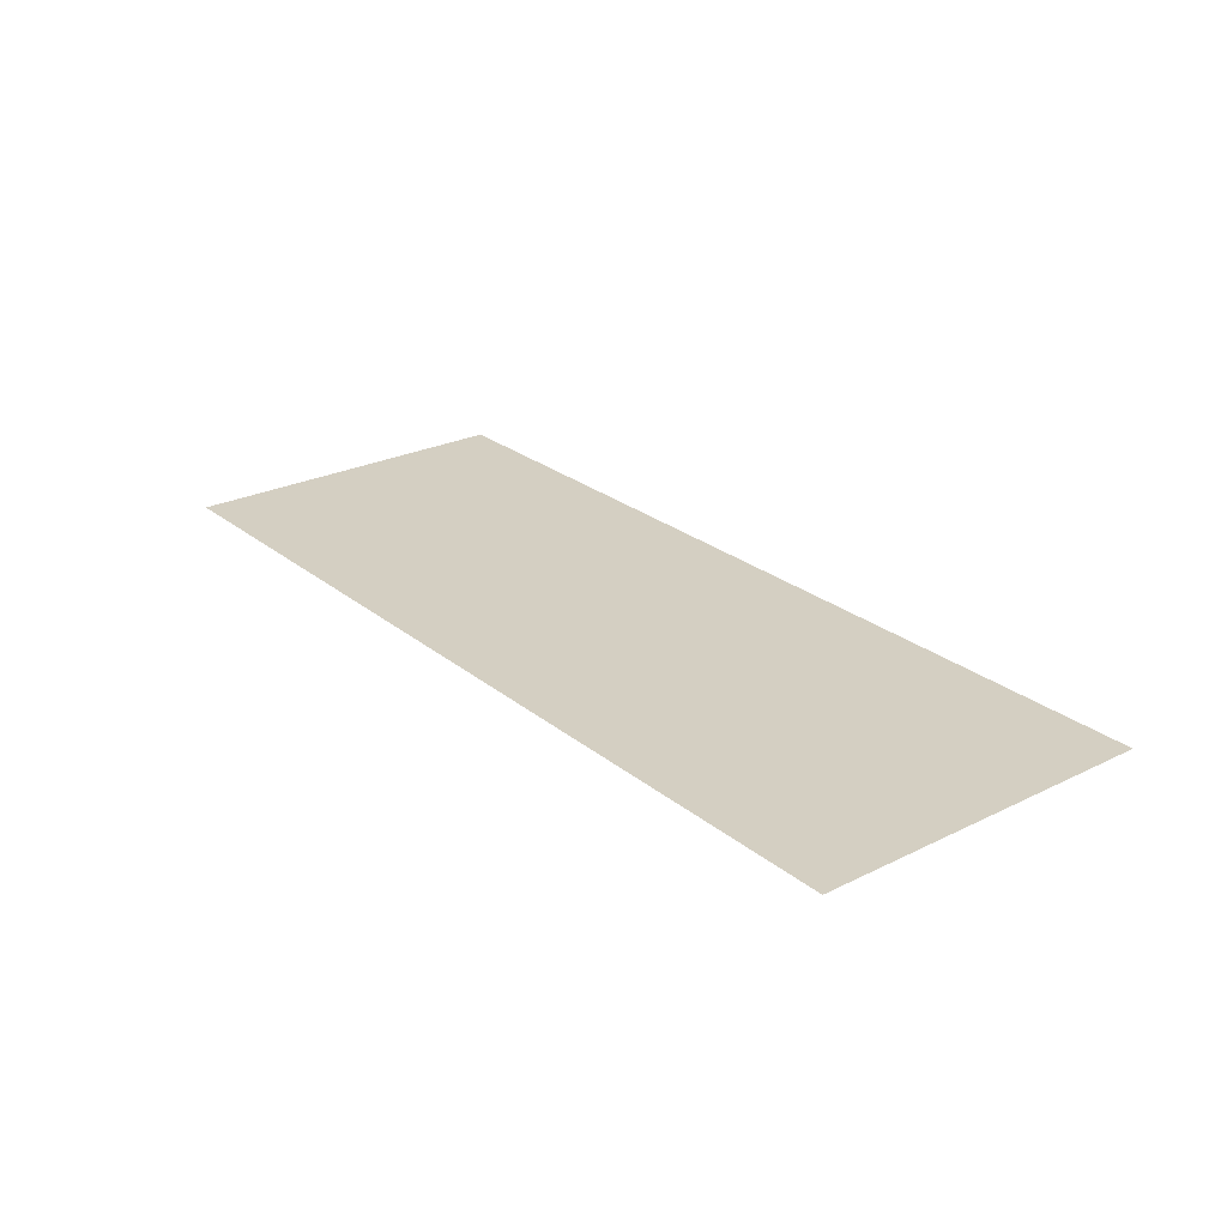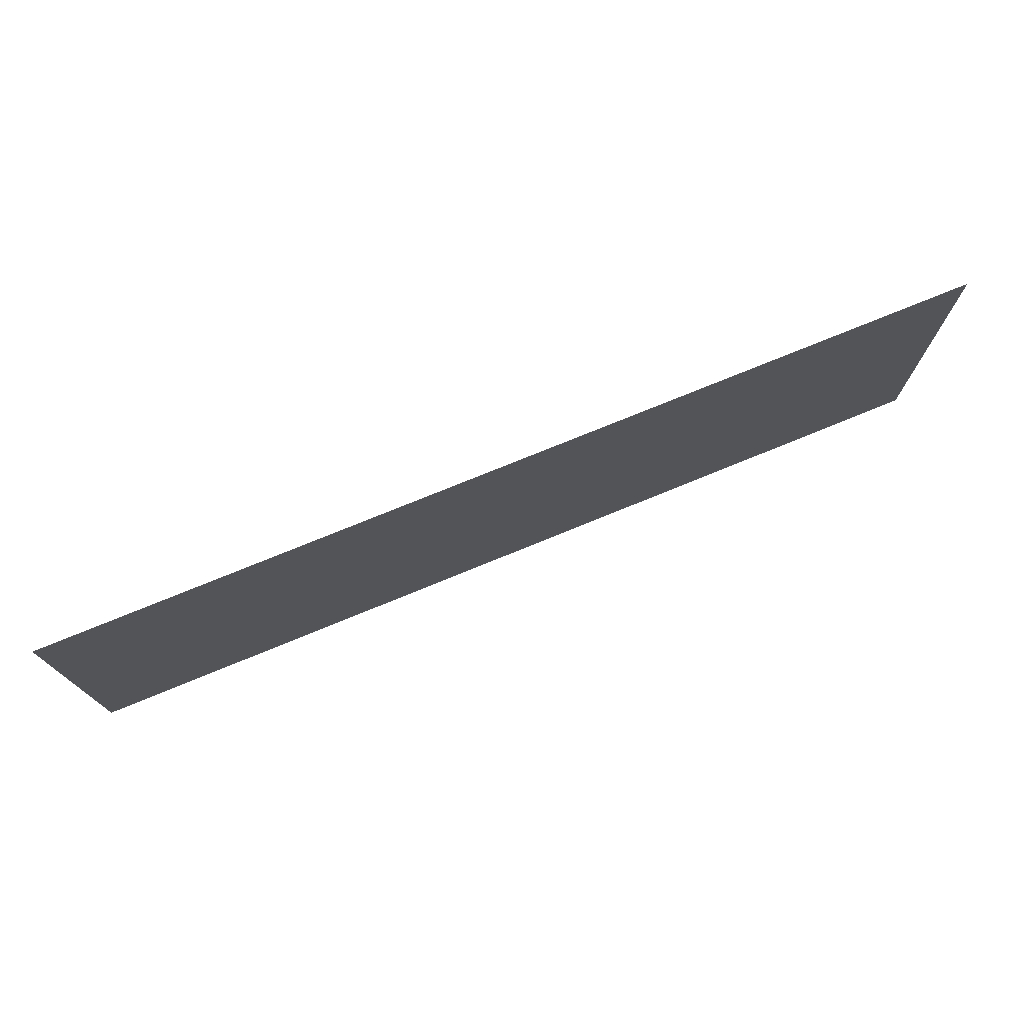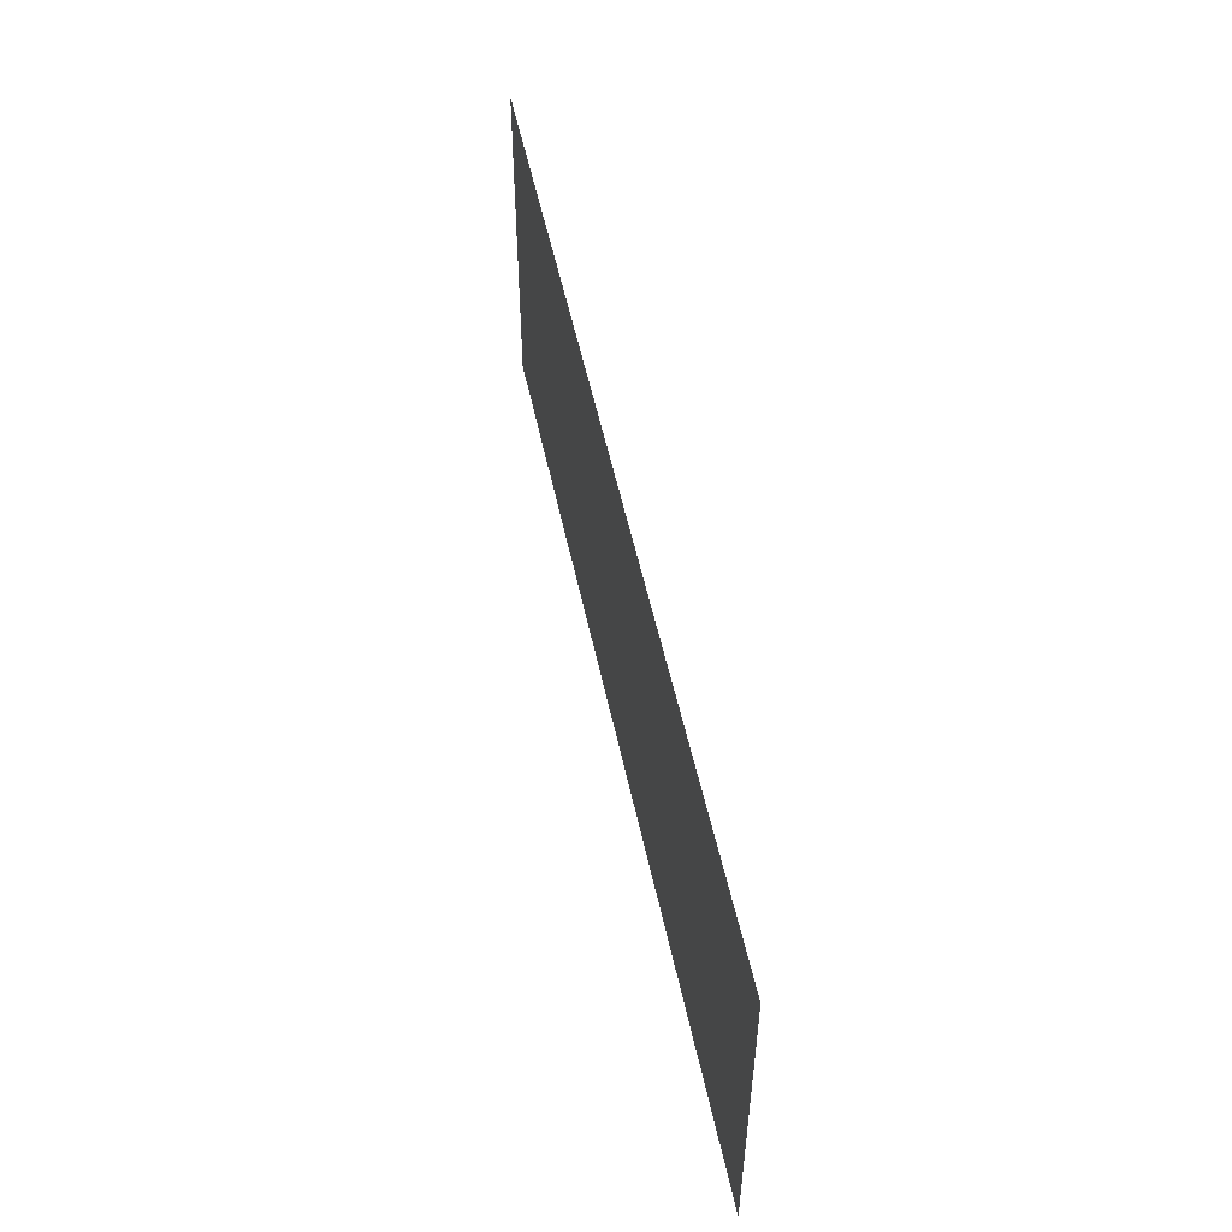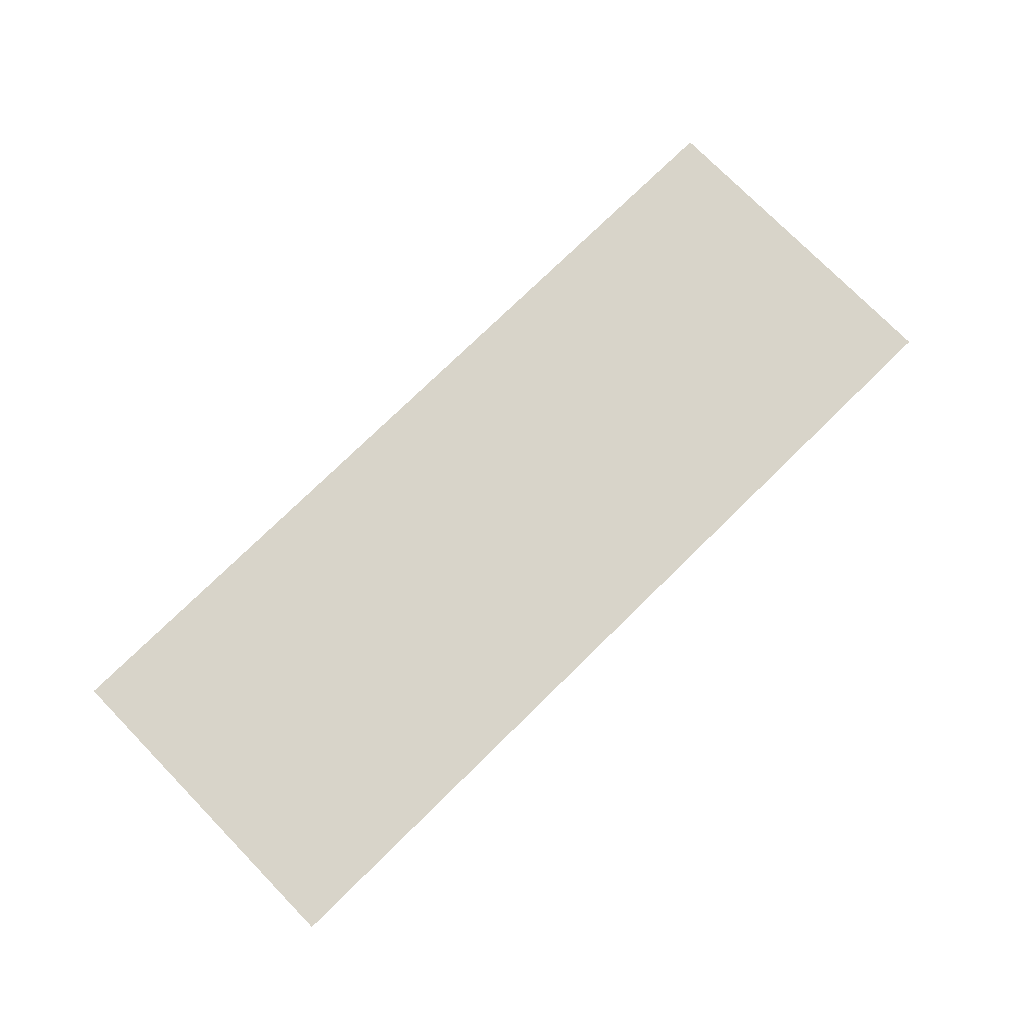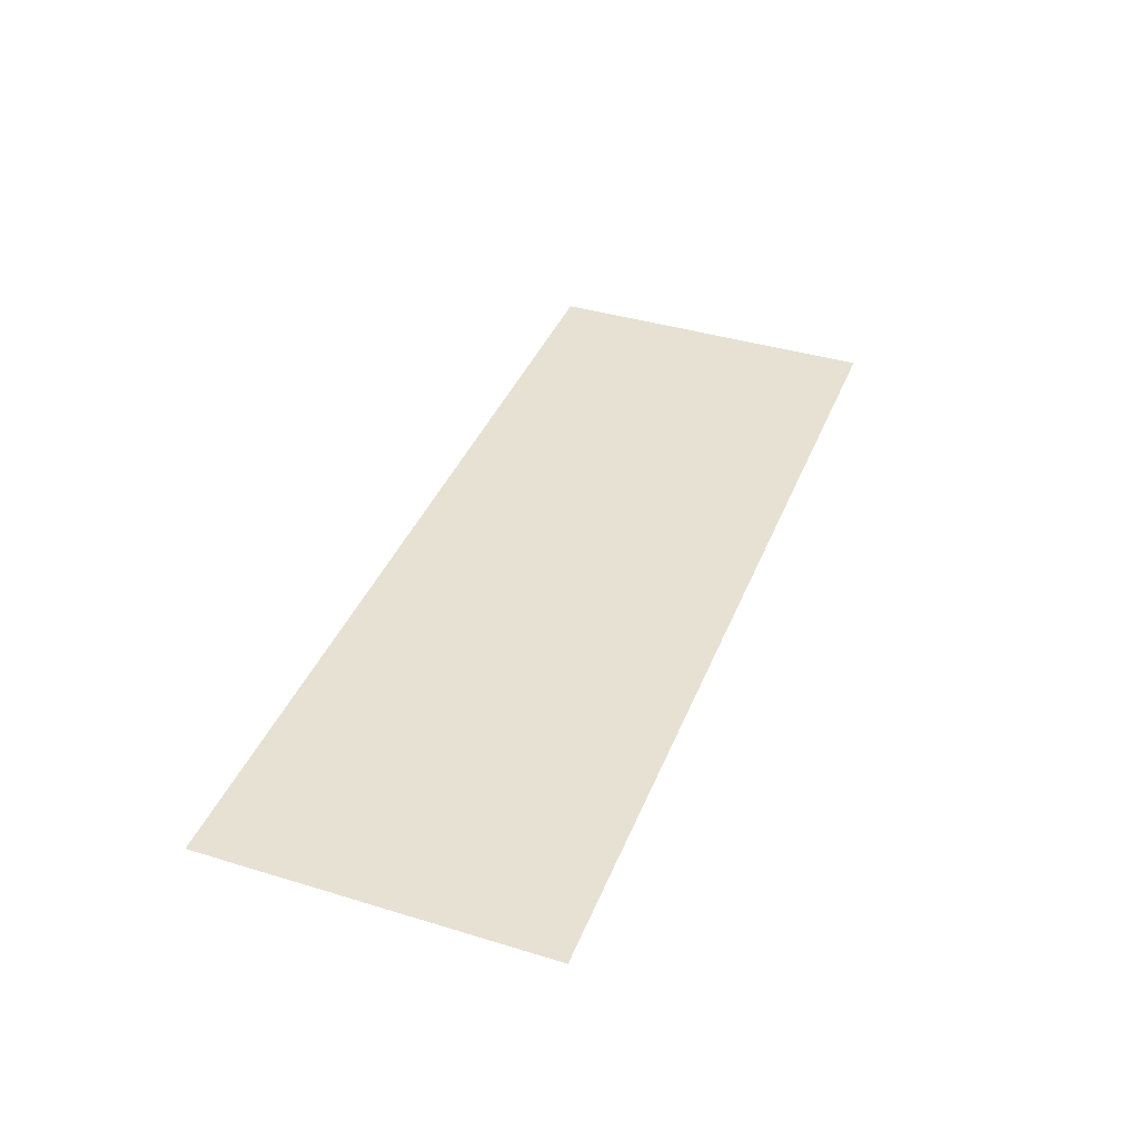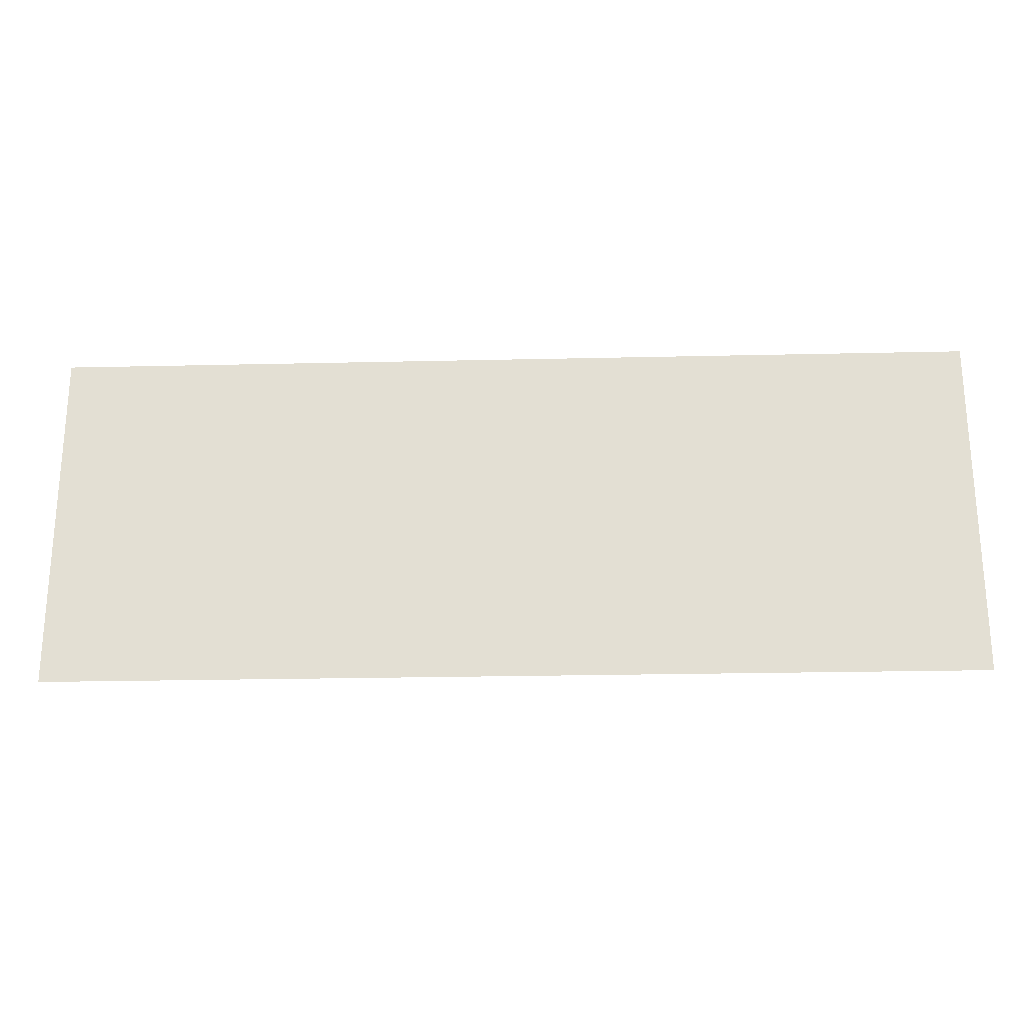
<metadata>
{"format":"obj","ext":"obj","renderer":"f3d","projection":"perspective","resolution":1024,"background":"white","views":[{"elev":25.5,"azim":-128.3,"up":"+Z"},{"elev":75.0,"azim":157.7,"up":"+Y"},{"elev":52.4,"azim":-101.8,"up":"+Y"},{"elev":75.7,"azim":135.6,"up":"+Z"},{"elev":39.6,"azim":-69.3,"up":"+Z"},{"elev":-23.8,"azim":2.2,"up":"+Y"}]}
</metadata>
<code>
v 0 -4 0
v -1 -4 0
v -1 -3 0
v 0 -3 0
v -1 -4 0
v -2 -4 0
v -2 -3 0
v -1 -3 0
v -2 -4 0
v -3 -4 0
v -3 -3 0
v -2 -3 0
v -3 -4 0
v -4 -4 0
v -4 -3 0
v -3 -3 0
v -4 -4 0
v -5 -4 0
v -5 -3 0
v -4 -3 0
v -5 -4 0
v -6 -4 0
v -6 -3 0
v -5 -3 0
v -6 -4 0
v -7 -4 0
v -7 -3 0
v -6 -3 0
v -7 -4 0
v -8 -4 0
v -8 -3 0
v -7 -3 0
v -8 -4 0
v -9 -4 0
v -9 -3 0
v -8 -3 0
v -9 -4 0
v -10 -4 0
v -10 -3 0
v -9 -3 0
v -10 -4 0
v -11 -4 0
v -11 -3 0
v -10 -3 0
v -11 -4 0
v -12 -4 0
v -12 -3 0
v -11 -3 0
v -12 -4 0
v -13 -4 0
v -13 -3 0
v -12 -3 0
v -13 -4 0
v -14 -4 0
v -14 -3 0
v -13 -3 0
v -14 -4 0
v -15 -4 0
v -15 -3 0
v -14 -3 0
v -15 -4 0
v -16 -4 0
v -16 -3 0
v -15 -3 0
v 0 -5 0
v -1 -5 0
v -1 -4 0
v 0 -4 0
v -1 -5 0
v -2 -5 0
v -2 -4 0
v -1 -4 0
v -2 -5 0
v -3 -5 0
v -3 -4 0
v -2 -4 0
v -3 -5 0
v -4 -5 0
v -4 -4 0
v -3 -4 0
v -4 -5 0
v -5 -5 0
v -5 -4 0
v -4 -4 0
v -5 -5 0
v -6 -5 0
v -6 -4 0
v -5 -4 0
v -6 -5 0
v -7 -5 0
v -7 -4 0
v -6 -4 0
v -7 -5 0
v -8 -5 0
v -8 -4 0
v -7 -4 0
v -8 -5 0
v -9 -5 0
v -9 -4 0
v -8 -4 0
v -9 -5 0
v -10 -5 0
v -10 -4 0
v -9 -4 0
v -10 -5 0
v -11 -5 0
v -11 -4 0
v -10 -4 0
v -11 -5 0
v -12 -5 0
v -12 -4 0
v -11 -4 0
v -12 -5 0
v -13 -5 0
v -13 -4 0
v -12 -4 0
v -13 -5 0
v -14 -5 0
v -14 -4 0
v -13 -4 0
v -14 -5 0
v -15 -5 0
v -15 -4 0
v -14 -4 0
v -15 -5 0
v -16 -5 0
v -16 -4 0
v -15 -4 0
v 0 -6 0
v -1 -6 0
v -1 -5 0
v 0 -5 0
v -1 -6 0
v -2 -6 0
v -2 -5 0
v -1 -5 0
v -2 -6 0
v -3 -6 0
v -3 -5 0
v -2 -5 0
v -3 -6 0
v -4 -6 0
v -4 -5 0
v -3 -5 0
v -4 -6 0
v -5 -6 0
v -5 -5 0
v -4 -5 0
v -5 -6 0
v -6 -6 0
v -6 -5 0
v -5 -5 0
v -6 -6 0
v -7 -6 0
v -7 -5 0
v -6 -5 0
v -7 -6 0
v -8 -6 0
v -8 -5 0
v -7 -5 0
v -8 -6 0
v -9 -6 0
v -9 -5 0
v -8 -5 0
v -9 -6 0
v -10 -6 0
v -10 -5 0
v -9 -5 0
v -10 -6 0
v -11 -6 0
v -11 -5 0
v -10 -5 0
v -11 -6 0
v -12 -6 0
v -12 -5 0
v -11 -5 0
v -12 -6 0
v -13 -6 0
v -13 -5 0
v -12 -5 0
v -13 -6 0
v -14 -6 0
v -14 -5 0
v -13 -5 0
v -14 -6 0
v -15 -6 0
v -15 -5 0
v -14 -5 0
v -15 -6 0
v -16 -6 0
v -16 -5 0
v -15 -5 0
v 0 -7 0
v -1 -7 0
v -1 -6 0
v 0 -6 0
v -1 -7 0
v -2 -7 0
v -2 -6 0
v -1 -6 0
v -2 -7 0
v -3 -7 0
v -3 -6 0
v -2 -6 0
v -3 -7 0
v -4 -7 0
v -4 -6 0
v -3 -6 0
v -4 -7 0
v -5 -7 0
v -5 -6 0
v -4 -6 0
v -5 -7 0
v -6 -7 0
v -6 -6 0
v -5 -6 0
v -6 -7 0
v -7 -7 0
v -7 -6 0
v -6 -6 0
v -7 -7 0
v -8 -7 0
v -8 -6 0
v -7 -6 0
v -8 -7 0
v -9 -7 0
v -9 -6 0
v -8 -6 0
v -9 -7 0
v -10 -7 0
v -10 -6 0
v -9 -6 0
v -10 -7 0
v -11 -7 0
v -11 -6 0
v -10 -6 0
v -11 -7 0
v -12 -7 0
v -12 -6 0
v -11 -6 0
v -12 -7 0
v -13 -7 0
v -13 -6 0
v -12 -6 0
v -13 -7 0
v -14 -7 0
v -14 -6 0
v -13 -6 0
v -14 -7 0
v -15 -7 0
v -15 -6 0
v -14 -6 0
v -15 -7 0
v -16 -7 0
v -16 -6 0
v -15 -6 0
v 0 -8 0
v -1 -8 0
v -1 -7 0
v 0 -7 0
v -1 -8 0
v -2 -8 0
v -2 -7 0
v -1 -7 0
v -2 -8 0
v -3 -8 0
v -3 -7 0
v -2 -7 0
v -3 -8 0
v -4 -8 0
v -4 -7 0
v -3 -7 0
v -4 -8 0
v -5 -8 0
v -5 -7 0
v -4 -7 0
v -5 -8 0
v -6 -8 0
v -6 -7 0
v -5 -7 0
v -6 -8 0
v -7 -8 0
v -7 -7 0
v -6 -7 0
v -7 -8 0
v -8 -8 0
v -8 -7 0
v -7 -7 0
v -8 -8 0
v -9 -8 0
v -9 -7 0
v -8 -7 0
v -9 -8 0
v -10 -8 0
v -10 -7 0
v -9 -7 0
v -10 -8 0
v -11 -8 0
v -11 -7 0
v -10 -7 0
v -11 -8 0
v -12 -8 0
v -12 -7 0
v -11 -7 0
v -12 -8 0
v -13 -8 0
v -13 -7 0
v -12 -7 0
v -13 -8 0
v -14 -8 0
v -14 -7 0
v -13 -7 0
v -14 -8 0
v -15 -8 0
v -15 -7 0
v -14 -7 0
v -15 -8 0
v -16 -8 0
v -16 -7 0
v -15 -7 0
v 0 -9 0
v -1 -9 0
v -1 -8 0
v 0 -8 0
v -1 -9 0
v -2 -9 0
v -2 -8 0
v -1 -8 0
v -2 -9 0
v -3 -9 0
v -3 -8 0
v -2 -8 0
v -3 -9 0
v -4 -9 0
v -4 -8 0
v -3 -8 0
v -4 -9 0
v -5 -9 0
v -5 -8 0
v -4 -8 0
v -5 -9 0
v -6 -9 0
v -6 -8 0
v -5 -8 0
v -6 -9 0
v -7 -9 0
v -7 -8 0
v -6 -8 0
v -7 -9 0
v -8 -9 0
v -8 -8 0
v -7 -8 0
v -8 -9 0
v -9 -9 0
v -9 -8 0
v -8 -8 0
v -9 -9 0
v -10 -9 0
v -10 -8 0
v -9 -8 0
v -10 -9 0
v -11 -9 0
v -11 -8 0
v -10 -8 0
v -11 -9 0
v -12 -9 0
v -12 -8 0
v -11 -8 0
v -12 -9 0
v -13 -9 0
v -13 -8 0
v -12 -8 0
v -13 -9 0
v -14 -9 0
v -14 -8 0
v -13 -8 0
v -14 -9 0
v -15 -9 0
v -15 -8 0
v -14 -8 0
v -15 -9 0
v -16 -9 0
v -16 -8 0
v -15 -8 0
g Mapa_2_mesh_0061
f 1 2 3 4
f 5 6 7 8
f 9 10 11 12
f 13 14 15 16
f 17 18 19 20
f 21 22 23 24
f 25 26 27 28
f 29 30 31 32
f 33 34 35 36
f 37 38 39 40
f 41 42 43 44
f 45 46 47 48
f 49 50 51 52
f 53 54 55 56
f 57 58 59 60
f 61 62 63 64
f 65 66 67 68
f 69 70 71 72
f 73 74 75 76
f 77 78 79 80
f 81 82 83 84
f 85 86 87 88
f 89 90 91 92
f 93 94 95 96
f 97 98 99 100
f 101 102 103 104
f 105 106 107 108
f 109 110 111 112
f 113 114 115 116
f 117 118 119 120
f 121 122 123 124
f 125 126 127 128
f 129 130 131 132
f 133 134 135 136
f 137 138 139 140
f 141 142 143 144
f 145 146 147 148
f 149 150 151 152
f 153 154 155 156
f 157 158 159 160
f 161 162 163 164
f 165 166 167 168
f 169 170 171 172
f 173 174 175 176
f 177 178 179 180
f 181 182 183 184
f 185 186 187 188
f 189 190 191 192
f 193 194 195 196
f 197 198 199 200
f 201 202 203 204
f 205 206 207 208
f 209 210 211 212
f 213 214 215 216
f 217 218 219 220
f 221 222 223 224
f 225 226 227 228
f 229 230 231 232
f 233 234 235 236
f 237 238 239 240
f 241 242 243 244
f 245 246 247 248
f 249 250 251 252
f 253 254 255 256
f 257 258 259 260
f 261 262 263 264
f 265 266 267 268
f 269 270 271 272
f 273 274 275 276
f 277 278 279 280
f 281 282 283 284
f 285 286 287 288
f 289 290 291 292
f 293 294 295 296
f 297 298 299 300
f 301 302 303 304
f 305 306 307 308
f 309 310 311 312
f 313 314 315 316
f 317 318 319 320
f 321 322 323 324
f 325 326 327 328
f 329 330 331 332
f 333 334 335 336
f 337 338 339 340
f 341 342 343 344
f 345 346 347 348
f 349 350 351 352
f 353 354 355 356
f 357 358 359 360
f 361 362 363 364
f 365 366 367 368
f 369 370 371 372
f 373 374 375 376
f 377 378 379 380
f 381 382 383 384

</code>
